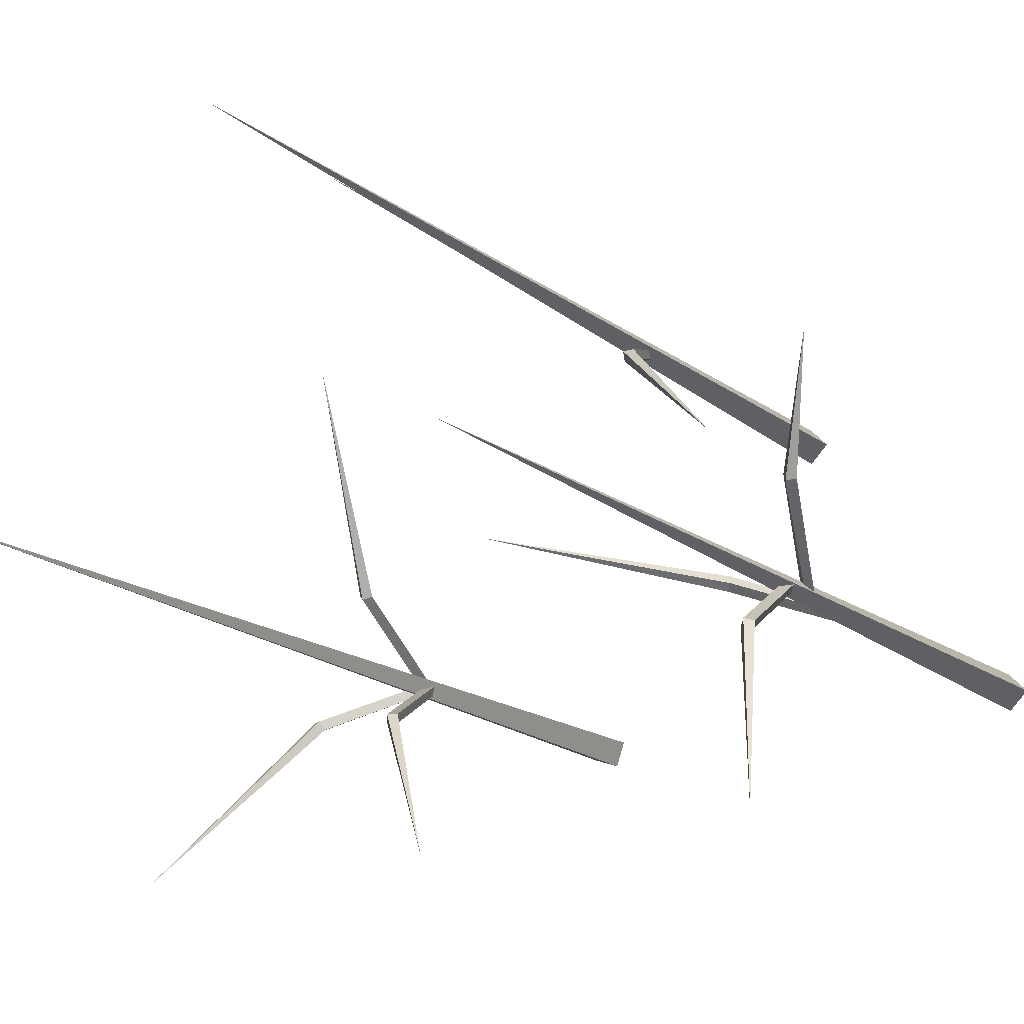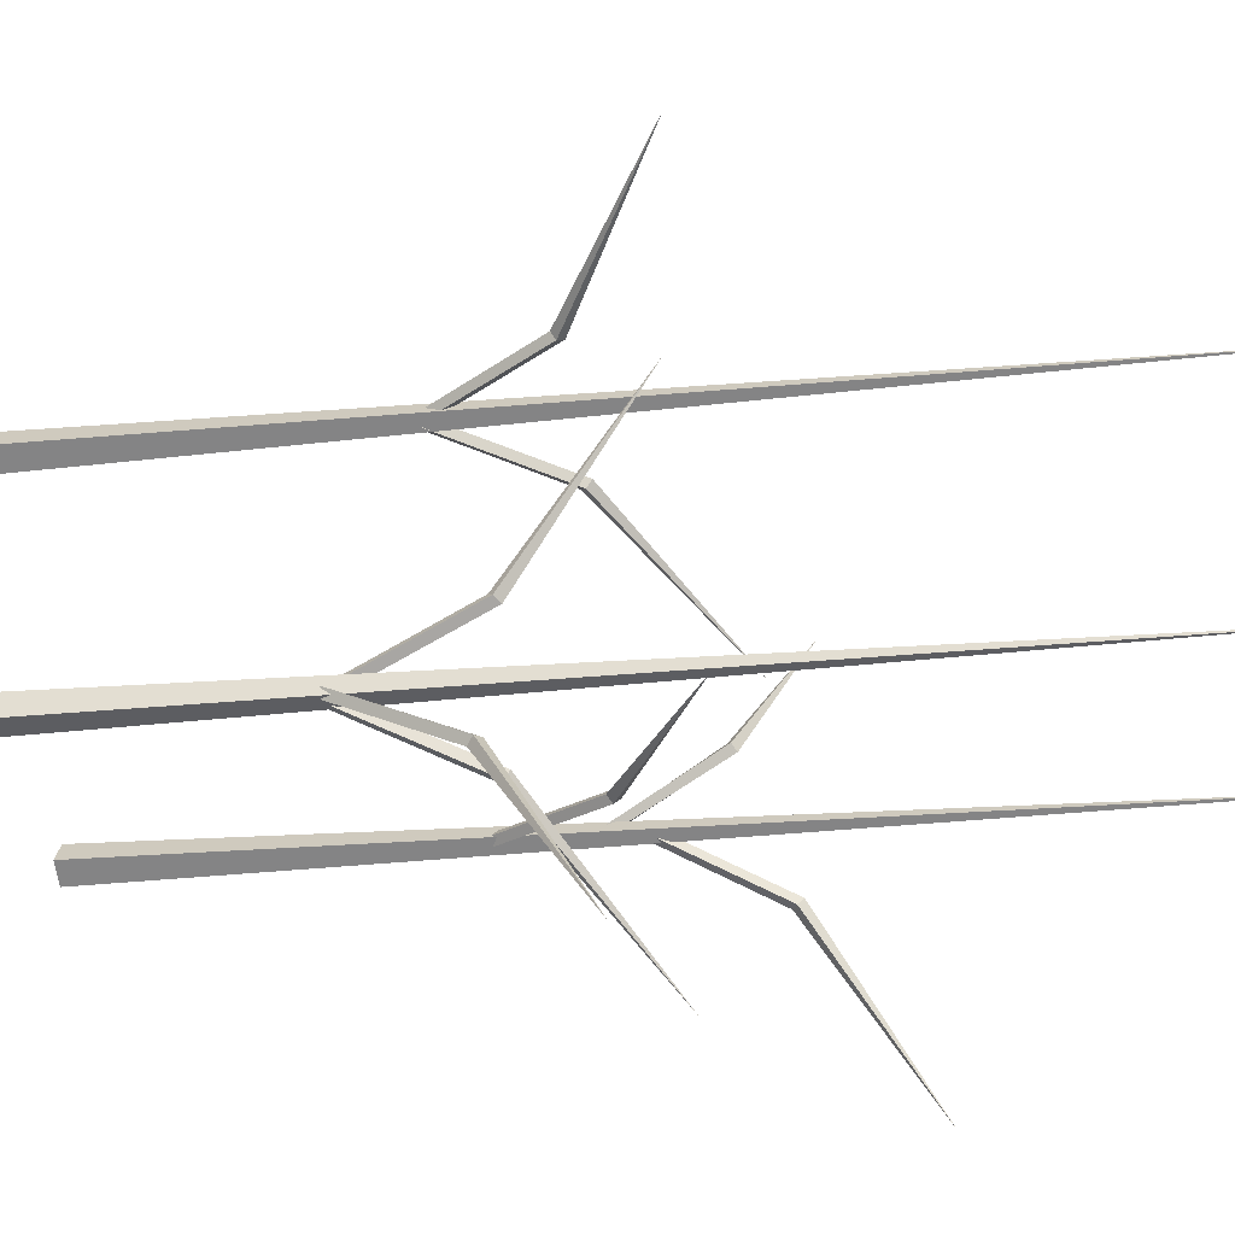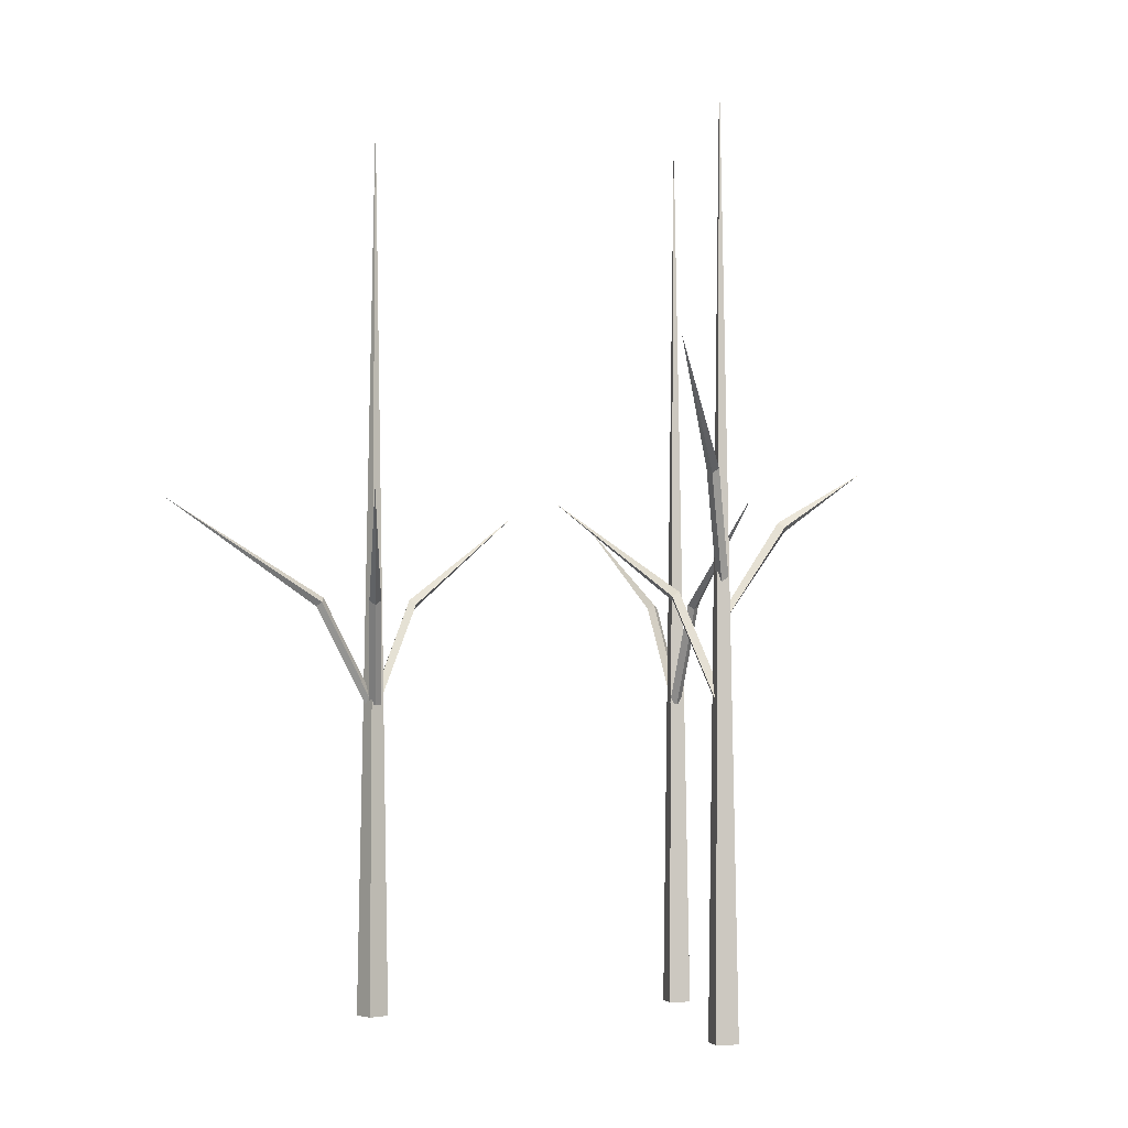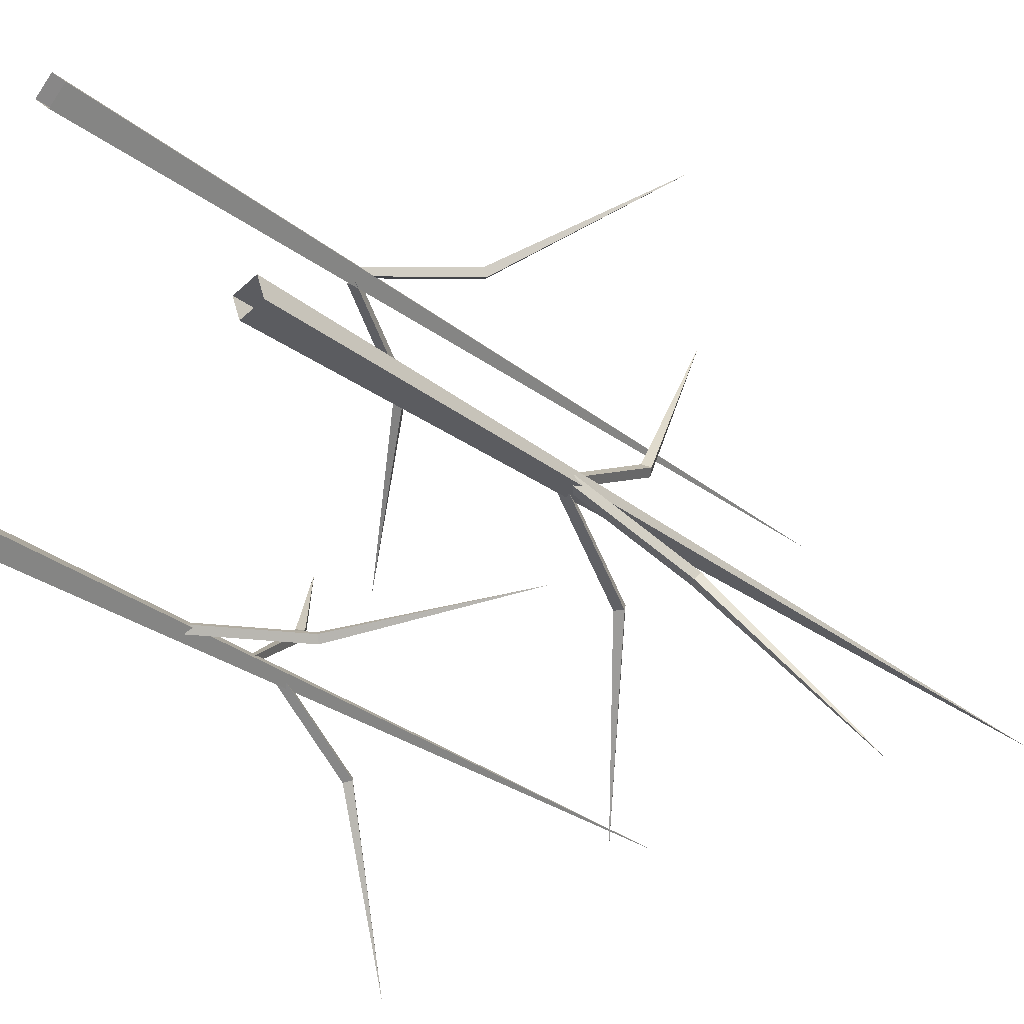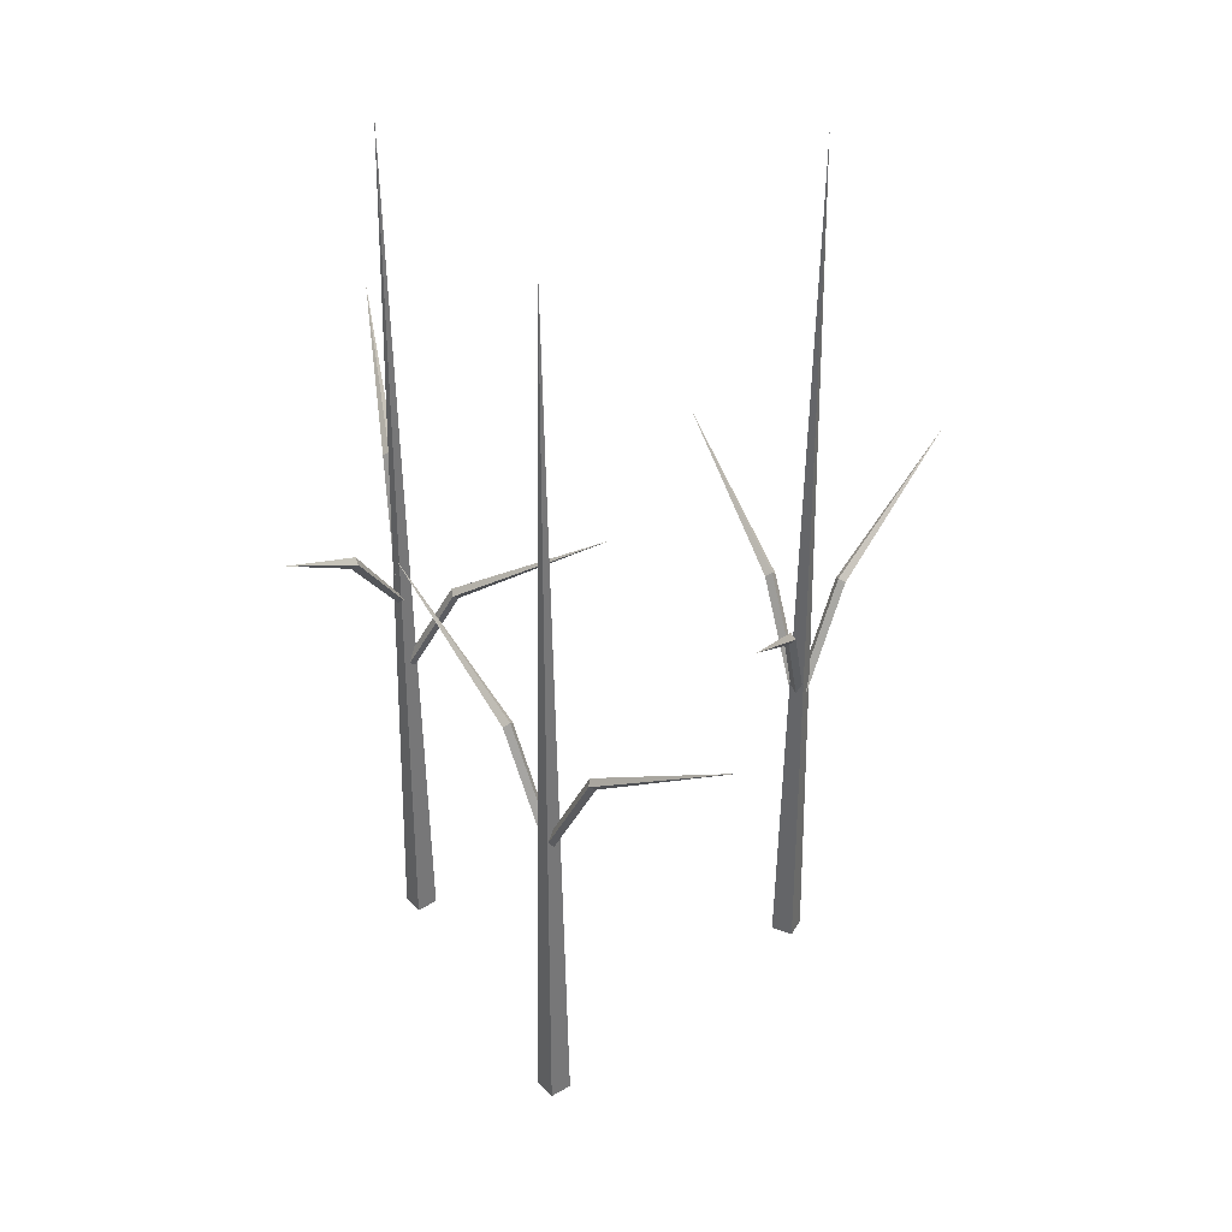
<metadata>
{"format":"obj","ext":"obj","renderer":"f3d","projection":"perspective","resolution":1024,"background":"white","views":[{"elev":-15.8,"azim":-148.9,"up":"+Z"},{"elev":-18.5,"azim":102.5,"up":"+Z"},{"elev":-3.3,"azim":-149.4,"up":"+Y"},{"elev":-28.2,"azim":40.3,"up":"+Z"},{"elev":36.1,"azim":7.2,"up":"+Y"}]}
</metadata>
<code>
o Cube.003_Cube.021
v -6.64 10.65 -2.707
v -6.507 10.65 -2.964
v -7.068 14.09 -4.732
v -7.224 14.25 -4.546
v -6.25 10.65 -2.831
v -6.383 10.65 -2.574
v -6.99 14.41 -4.483
v -6.834 14.25 -4.669
v -8.719 17.71 -9.928
v -6.641 9.544 -2.854
v -6.454 9.34 -2.77
v -7.54 12.45 -0.3657
v -7.667 12.6 -0.5813
v -6.268 9.544 -2.686
v -6.455 9.748 -2.769
v -7.421 12.74 -0.6288
v -7.294 12.6 -0.4131
v -8.905 14.53 2.657
v -6.36 6.687 -3.013
v -6.205 6.687 -2.769
v -4.394 10.13 -2.368
v -4.477 10.29 -2.595
v -6.449 6.687 -2.614
v -6.604 6.687 -2.858
v -4.648 10.45 -2.424
v -4.566 10.29 -2.197
v 0.9285 13.75 -1.188
v -0.05429 6.687 5.707
v 1.545 10.29 6.786
v 1.539 10.13 7.028
v 0.000871 6.687 5.991
v -0.2827 6.687 6.046
v 1.317 10.29 7.124
v 1.323 10.45 6.882
v -0.3379 6.687 5.762
v 6.059 13.75 10.08
v -0.3189 6.687 5.854
v -1.758 10.29 4.569
v -1.719 10.13 4.33
v -0.3353 6.687 5.565
v -0.04683 6.687 5.549
v -1.486 10.29 4.264
v -1.525 10.45 4.504
v -0.03048 6.687 5.837
v -5.786 13.75 0.6994
v 7.347 6.687 -3.129
v 7.081 10.29 -1.218
v 6.861 10.13 -1.117
v 7.117 6.687 -2.955
v 6.942 6.687 -3.185
v 6.676 10.29 -1.275
v 6.897 10.45 -1.375
v 7.173 6.687 -3.359
v 6.109 13.75 4.282
v 7.125 6.687 -3.305
v 8.19 10.29 -4.913
v 8.433 10.13 -4.909
v 7.408 6.687 -3.363
v 7.465 6.687 -3.079
v 8.531 10.29 -4.687
v 8.289 10.45 -4.691
v 7.182 6.687 -3.022
v 11.45 13.75 -9.452
v 6.893 6.687 -3.138
v 5.788 10.29 -4.72
v 5.881 10.13 -4.944
v 6.943 6.687 -3.423
v 7.228 6.687 -3.372
v 6.123 10.29 -4.954
v 6.03 10.45 -4.73
v 7.177 6.687 -3.088
v 2.76 13.75 -9.413
v -5.859 -4.226 -2.78
v -6.412 27.55 -2.819
v -6.412 -4.226 -2.227
v -6.412 -4.226 -3.332
v -6.965 -4.226 -2.78
v 0.4079 -4.226 5.838
v -0.1449 27.55 5.799
v -0.1449 -4.226 6.391
v -0.1449 -4.226 5.285
v -0.6977 -4.226 5.838
v 7.433 -4.226 -2.656
v 7.225 27.55 -3.17
v 6.693 -4.226 -2.91
v 7.686 -4.226 -3.396
v 6.947 -4.226 -3.649
f 1 2 3 4
f 5 6 7 8
f 6 1 4 7
f 2 5 8 3
f 4 3 9
f 8 7 9
f 7 4 9
f 3 8 9
f 10 11 12 13
f 14 15 16 17
f 15 10 13 16
f 11 14 17 12
f 13 12 18
f 17 16 18
f 16 13 18
f 12 17 18
f 19 20 21 22
f 23 24 25 26
f 24 19 22 25
f 20 23 26 21
f 22 21 27
f 26 25 27
f 25 22 27
f 21 26 27
f 28 29 30 31
f 32 33 34 35
f 35 34 29 28
f 31 30 33 32
f 29 36 30
f 33 36 34
f 34 36 29
f 30 36 33
f 37 38 39 40
f 41 42 43 44
f 44 43 38 37
f 40 39 42 41
f 38 45 39
f 42 45 43
f 43 45 38
f 39 45 42
f 46 47 48 49
f 50 51 52 53
f 53 52 47 46
f 49 48 51 50
f 47 54 48
f 51 54 52
f 52 54 47
f 48 54 51
f 55 56 57 58
f 59 60 61 62
f 62 61 56 55
f 58 57 60 59
f 56 63 57
f 60 63 61
f 61 63 56
f 57 63 60
f 64 65 66 67
f 68 69 70 71
f 71 70 65 64
f 67 66 69 68
f 65 72 66
f 69 72 70
f 70 72 65
f 66 72 69
f 73 74 75
f 73 76 74
f 77 74 76
f 77 75 74
f 78 79 80
f 78 81 79
f 82 79 81
f 82 80 79
f 83 84 85
f 83 86 84
f 87 84 86
f 87 85 84

</code>
